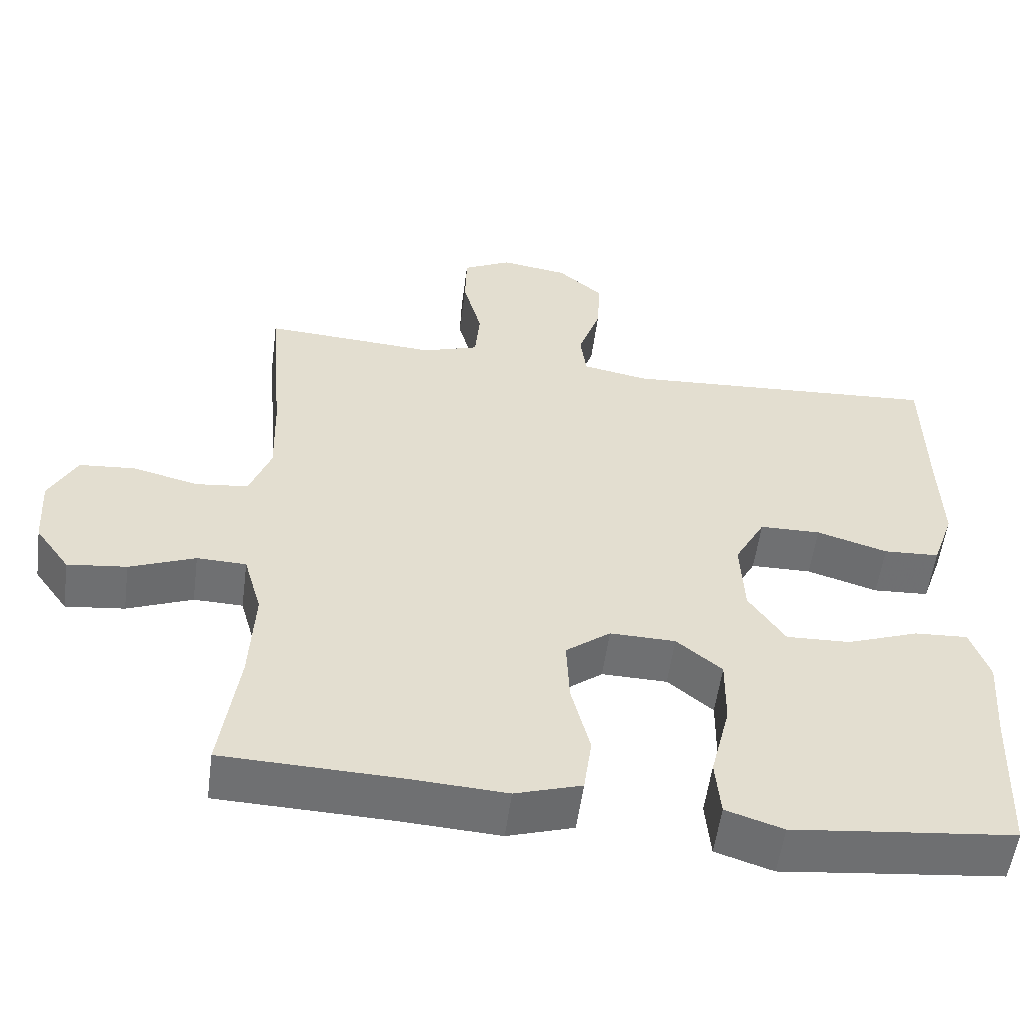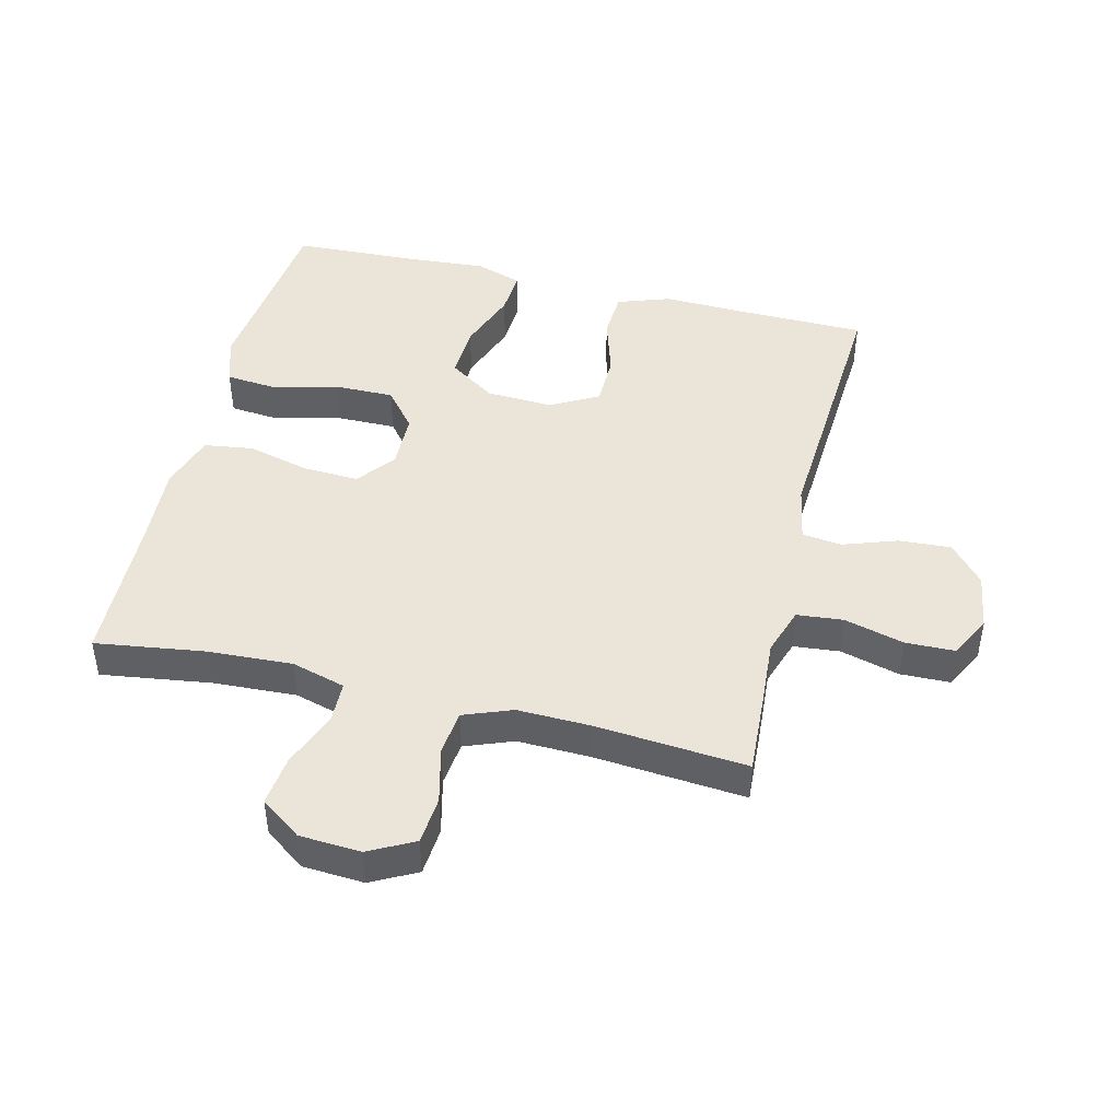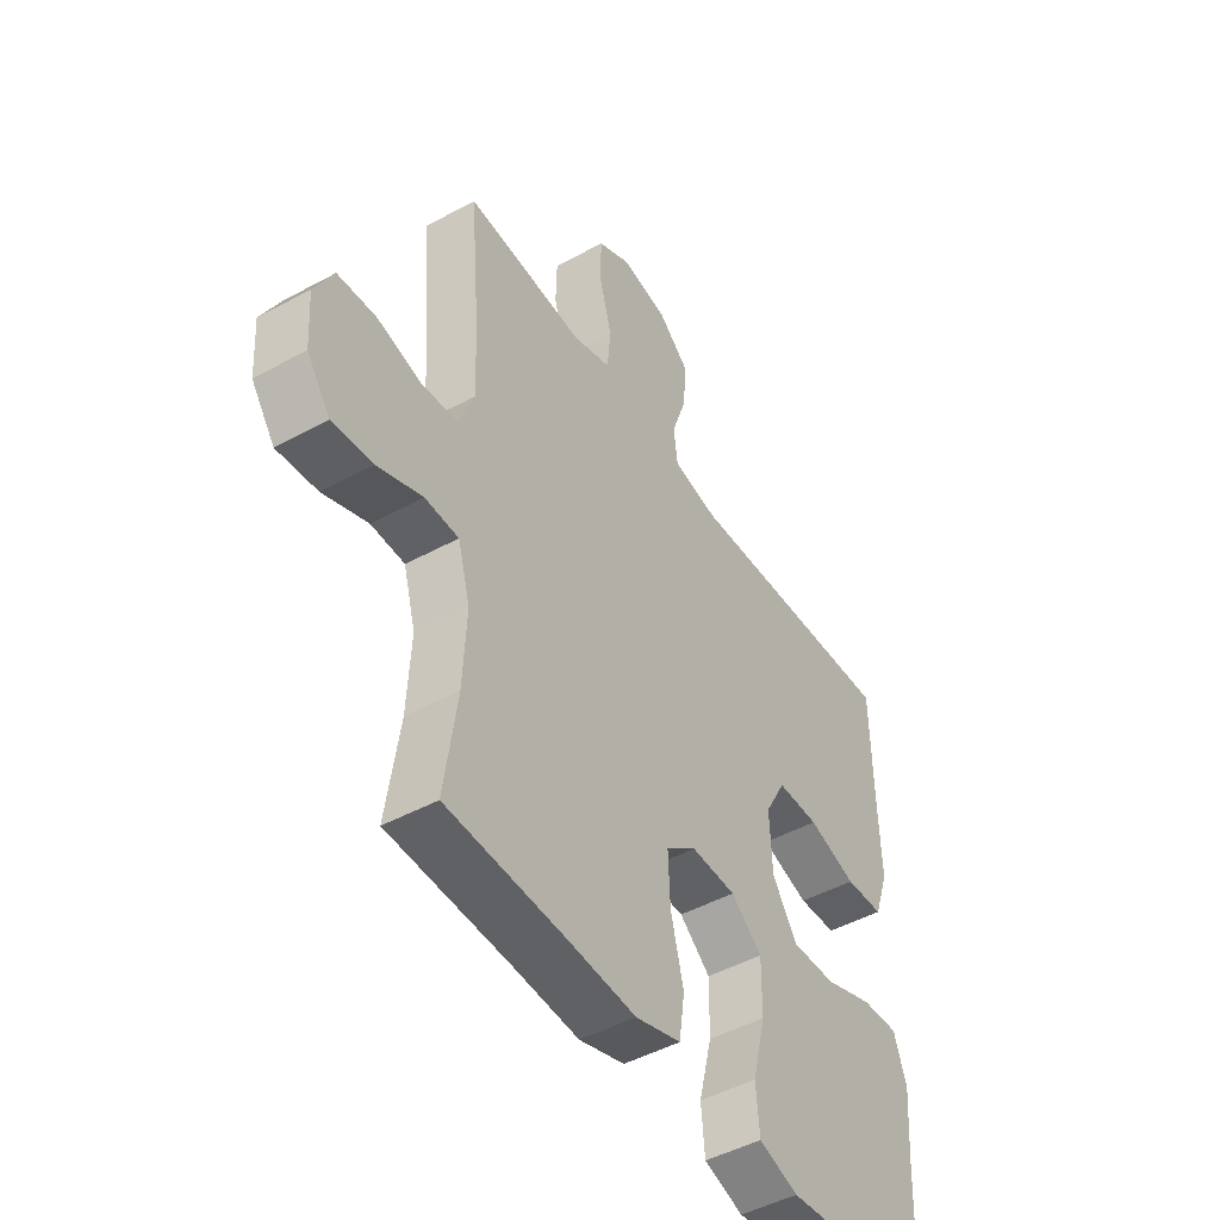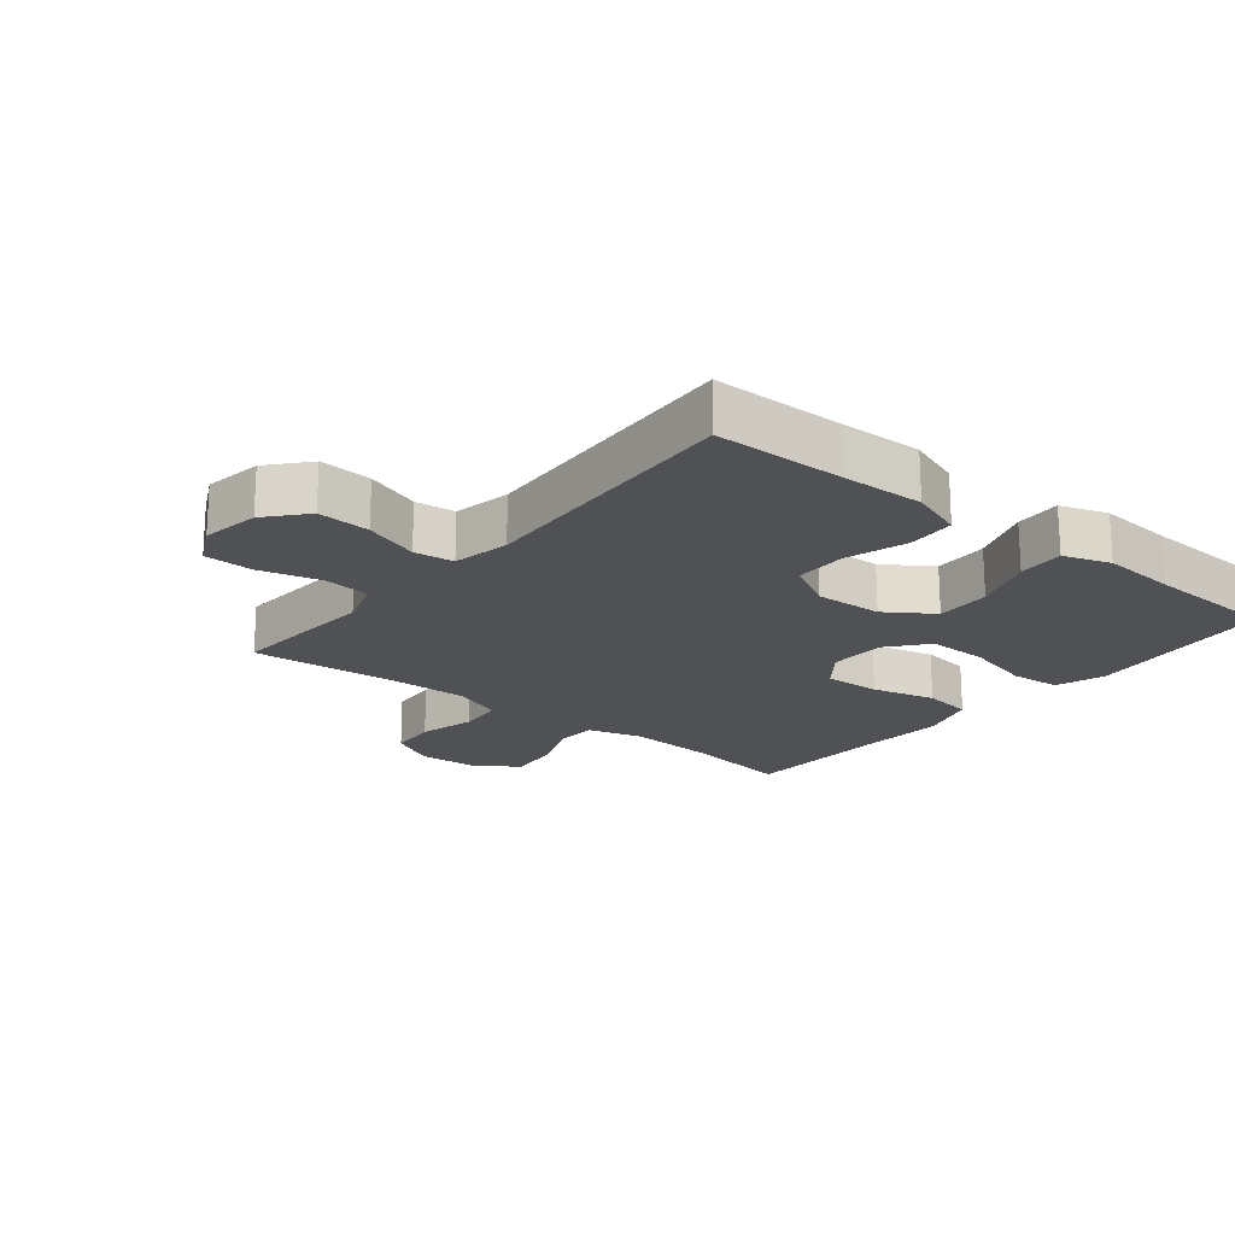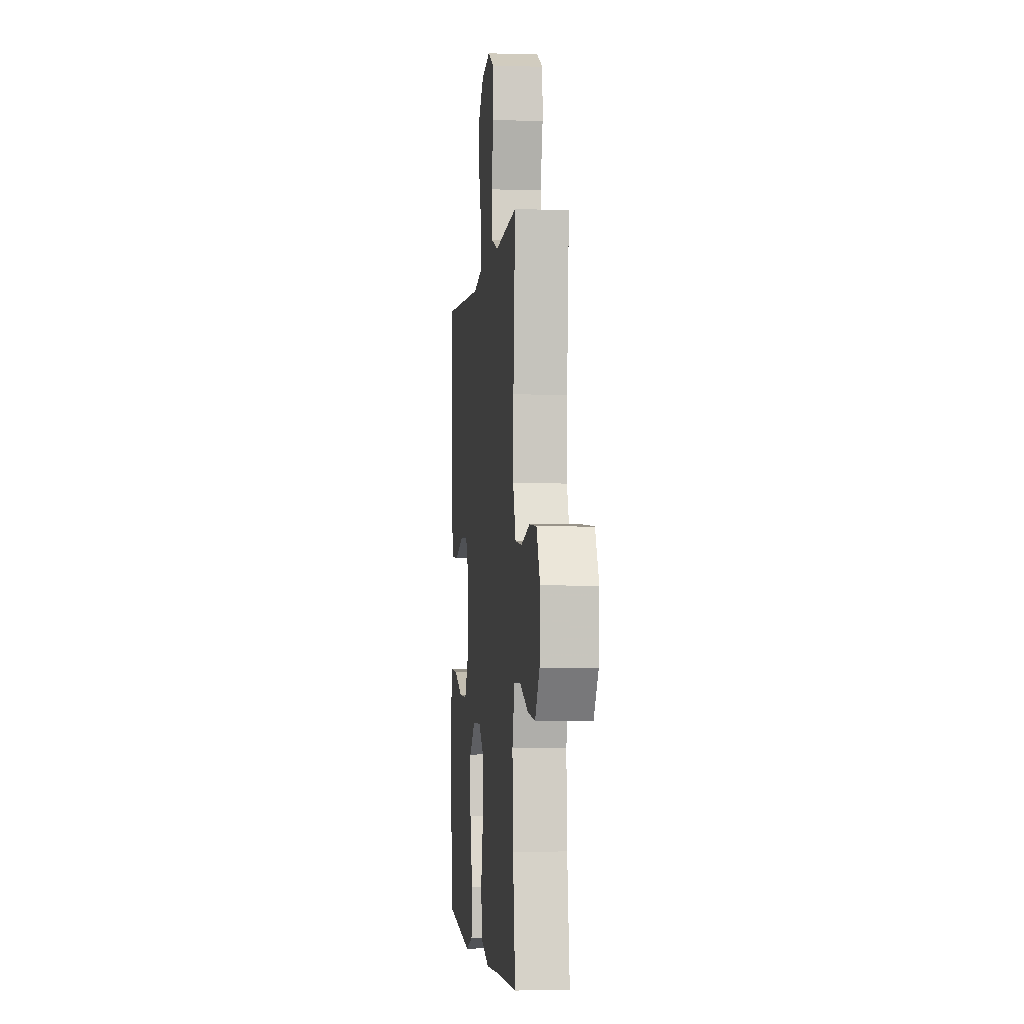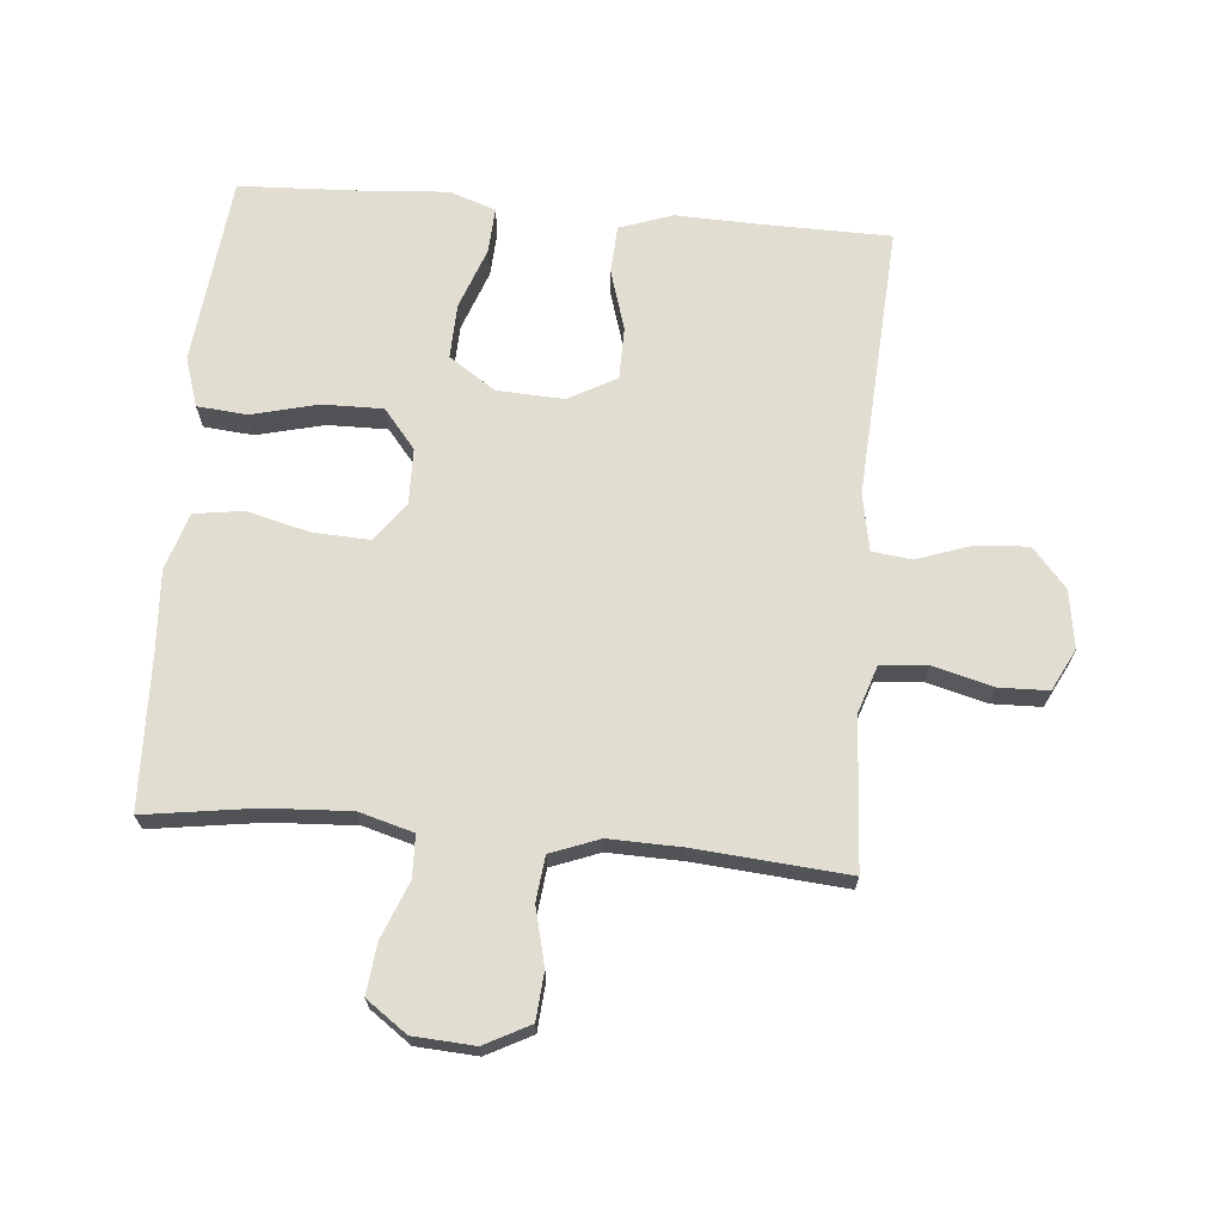
<metadata>
{"format":"obj","ext":"obj","renderer":"f3d","projection":"perspective","resolution":1024,"background":"white","views":[{"elev":-54.9,"azim":-7.5,"up":"+Z"},{"elev":45.1,"azim":-76.2,"up":"+Y"},{"elev":-47.0,"azim":-58.2,"up":"+Z"},{"elev":-19.6,"azim":50.8,"up":"+Y"},{"elev":-3.0,"azim":-96.0,"up":"+Z"},{"elev":68.7,"azim":-85.0,"up":"+Y"}]}
</metadata>
<code>
v 0.5 0.07 -0.5
v 0.321 0.07 -0.519
v 0.203 0.07 -0.532
v 0.126 0.07 -0.507
v 0.119 0.07 -0.429
v 0.145 0.07 -0.324
v 0.146 0.07 -0.23
v 0.085 0.07 -0.18
v -0.003 0.07 -0.178
v -0.063 0.07 -0.224
v -0.059 0.07 -0.312
v -0.034 0.07 -0.411
v -0.045 0.07 -0.488
v -0.134 0.07 -0.516
v -0.266 0.07 -0.508
v -0.5 0.07 -0.5
v -0.475 0.07 -0.327
v -0.468 0.07 -0.195
v -0.492 0.07 -0.11
v -0.558 0.07 -0.108
v -0.646 0.07 -0.143
v -0.725 0.07 -0.152
v -0.771 0.07 -0.088
v -0.777 0.07 0.008
v -0.74 0.07 0.079
v -0.665 0.07 0.085
v -0.576 0.07 0.063
v -0.506 0.07 0.071
v -0.477 0.07 0.147
v -0.48 0.07 0.262
v -0.5 0.07 0.5
v -0.382 0.07 0.493
v -0.267 0.07 0.485
v -0.192 0.07 0.51
v -0.185 0.07 0.583
v -0.21 0.07 0.677
v -0.208 0.07 0.755
v -0.143 0.07 0.788
v -0.052 0.07 0.774
v 0.009 0.07 0.721
v 0.004 0.07 0.639
v -0.026 0.07 0.553
v -0.018 0.07 0.491
v 0.071 0.07 0.474
v 0.5 0.07 0.5
v 0.503 0.07 0.295
v 0.507 0.07 0.167
v 0.478 0.07 0.084
v 0.403 0.07 0.08
v 0.308 0.07 0.109
v 0.226 0.07 0.108
v 0.185 0.07 0.033
v 0.19 0.07 -0.072
v 0.239 0.07 -0.145
v 0.325 0.07 -0.142
v 0.421 0.07 -0.107
v 0.493 0.07 -0.103
v 0.518 0.07 -0.176
v 0.509 0.07 -0.293
v 0.5 0 -0.5
v 0.321 0 -0.519
v 0.203 0 -0.532
v 0.126 0 -0.507
v 0.119 0 -0.429
v 0.145 0 -0.324
v 0.146 0 -0.23
v 0.085 0 -0.18
v -0.003 0 -0.178
v -0.063 0 -0.224
v -0.059 0 -0.312
v -0.034 0 -0.411
v -0.045 0 -0.488
v -0.134 0 -0.516
v -0.266 0 -0.508
v -0.5 0 -0.5
v -0.475 0 -0.327
v -0.468 0 -0.195
v -0.492 0 -0.11
v -0.558 0 -0.108
v -0.646 0 -0.143
v -0.725 0 -0.152
v -0.771 0 -0.088
v -0.777 0 0.008
v -0.74 0 0.079
v -0.665 0 0.085
v -0.576 0 0.063
v -0.506 0 0.071
v -0.477 0 0.147
v -0.48 0 0.262
v -0.5 0 0.5
v -0.382 0 0.493
v -0.267 0 0.485
v -0.192 0 0.51
v -0.185 0 0.583
v -0.21 0 0.677
v -0.208 0 0.755
v -0.143 0 0.788
v -0.052 0 0.774
v 0.009 0 0.721
v 0.004 0 0.639
v -0.026 0 0.553
v -0.018 0 0.491
v 0.071 0 0.474
v 0.5 0 0.5
v 0.503 0 0.295
v 0.507 0 0.167
v 0.478 0 0.084
v 0.403 0 0.08
v 0.308 0 0.109
v 0.226 0 0.108
v 0.185 0 0.033
v 0.19 0 -0.072
v 0.239 0 -0.145
v 0.325 0 -0.142
v 0.421 0 -0.107
v 0.493 0 -0.103
v 0.518 0 -0.176
v 0.509 0 -0.293
f 56 57 58 59
f 55 56 59 1
f 54 55 1 2
f 53 54 2 3
f 52 53 3 4
f 47 48 49 50
f 46 47 50 51
f 44 45 46 51
f 43 44 51 52
f 39 40 41 42
f 37 38 39 42
f 35 36 37 42
f 34 35 42 43
f 33 34 43 52
f 30 31 32 33
f 29 30 33 52
f 24 25 26 27
f 24 27 28
f 23 24 28
f 20 21 22 23
f 19 20 23 28
f 18 19 28 29
f 15 16 17
f 15 17 18
f 11 12 13 14
f 10 11 14 15
f 4 5 6
f 52 4 6
f 52 6 7
f 10 15 18 29
f 9 10 29 52
f 8 9 52
f 7 8 52
f 118 117 116 115
f 60 118 115 114
f 61 60 114 113
f 62 61 113 112
f 63 62 112 111
f 109 108 107 106
f 110 109 106 105
f 110 105 104 103
f 111 110 103 102
f 101 100 99 98
f 101 98 97 96
f 101 96 95 94
f 102 101 94 93
f 111 102 93 92
f 92 91 90 89
f 111 92 89 88
f 86 85 84 83
f 87 86 83
f 87 83 82
f 82 81 80 79
f 87 82 79 78
f 88 87 78 77
f 76 75 74
f 77 76 74
f 73 72 71 70
f 74 73 70 69
f 65 64 63
f 65 63 111
f 66 65 111
f 88 77 74 69
f 111 88 69 68
f 111 68 67
f 111 67 66
f 1 60 61 2
f 2 61 62 3
f 3 62 63 4
f 4 63 64 5
f 5 64 65 6
f 6 65 66 7
f 7 66 67 8
f 8 67 68 9
f 9 68 69 10
f 10 69 70 11
f 11 70 71 12
f 12 71 72 13
f 13 72 73 14
f 14 73 74 15
f 15 74 75 16
f 16 75 76 17
f 17 76 77 18
f 18 77 78 19
f 19 78 79 20
f 20 79 80 21
f 21 80 81 22
f 22 81 82 23
f 23 82 83 24
f 24 83 84 25
f 25 84 85 26
f 26 85 86 27
f 27 86 87 28
f 28 87 88 29
f 29 88 89 30
f 30 89 90 31
f 31 90 91 32
f 32 91 92 33
f 33 92 93 34
f 34 93 94 35
f 35 94 95 36
f 36 95 96 37
f 37 96 97 38
f 38 97 98 39
f 39 98 99 40
f 40 99 100 41
f 41 100 101 42
f 42 101 102 43
f 43 102 103 44
f 44 103 104 45
f 45 104 105 46
f 46 105 106 47
f 47 106 107 48
f 48 107 108 49
f 49 108 109 50
f 50 109 110 51
f 51 110 111 52
f 52 111 112 53
f 53 112 113 54
f 54 113 114 55
f 55 114 115 56
f 56 115 116 57
f 57 116 117 58
f 58 117 118 59
f 59 118 60 1

</code>
